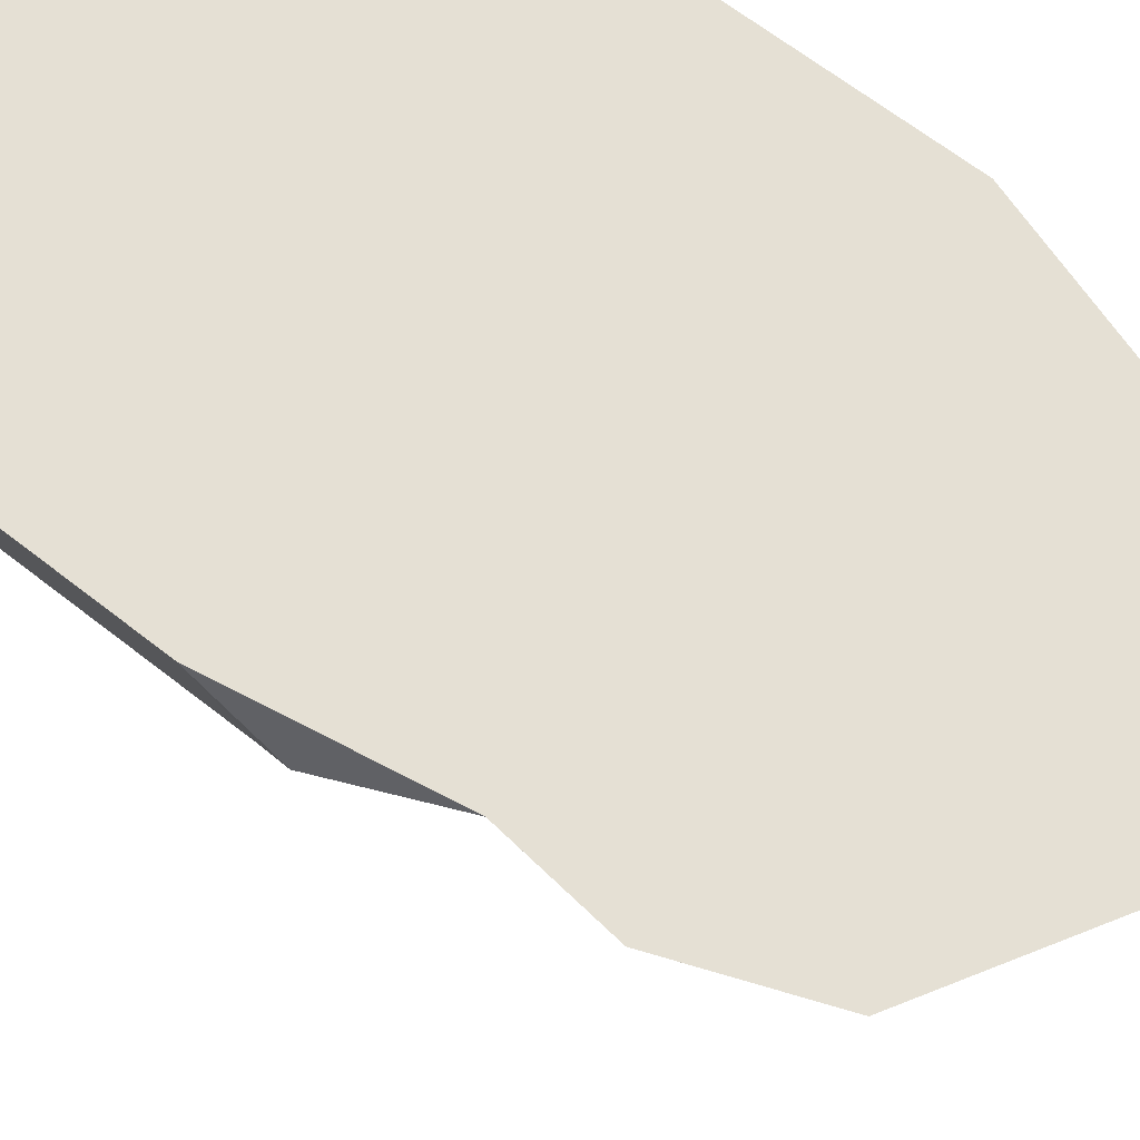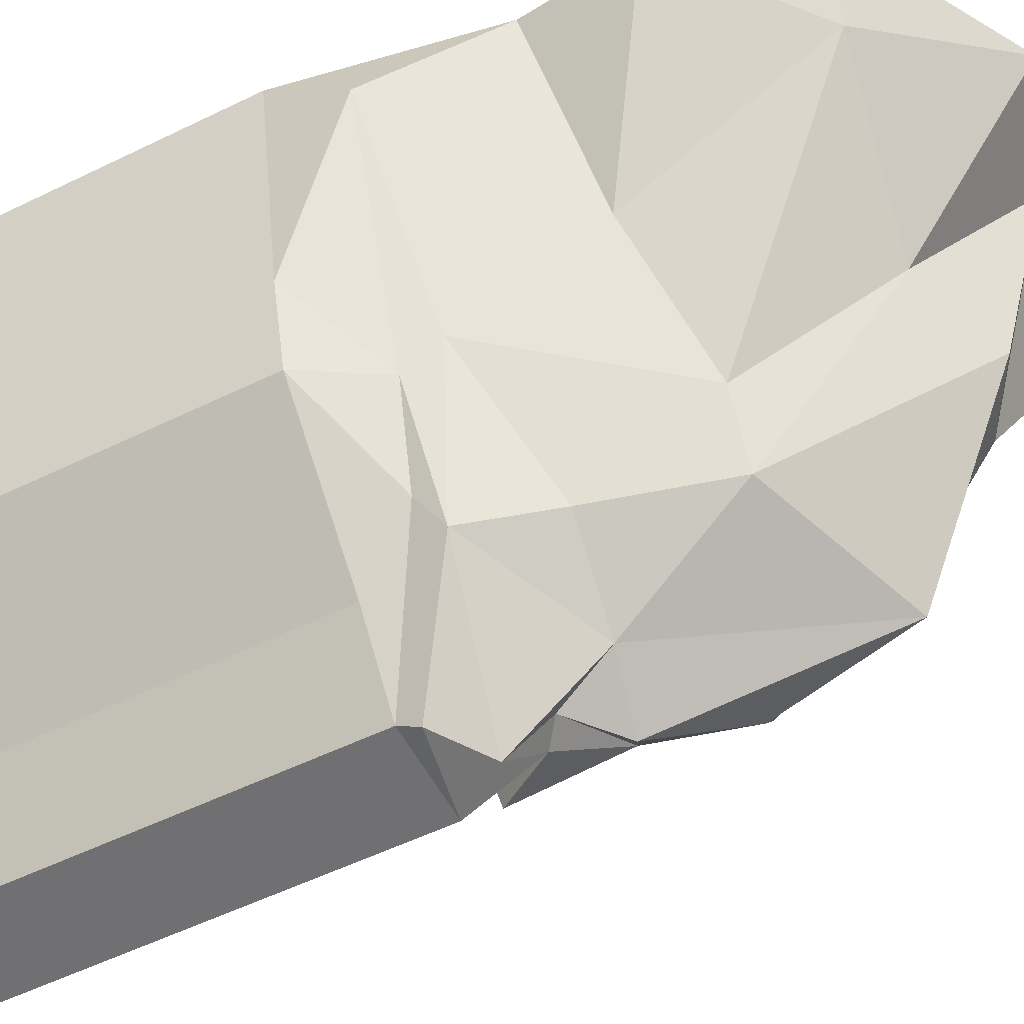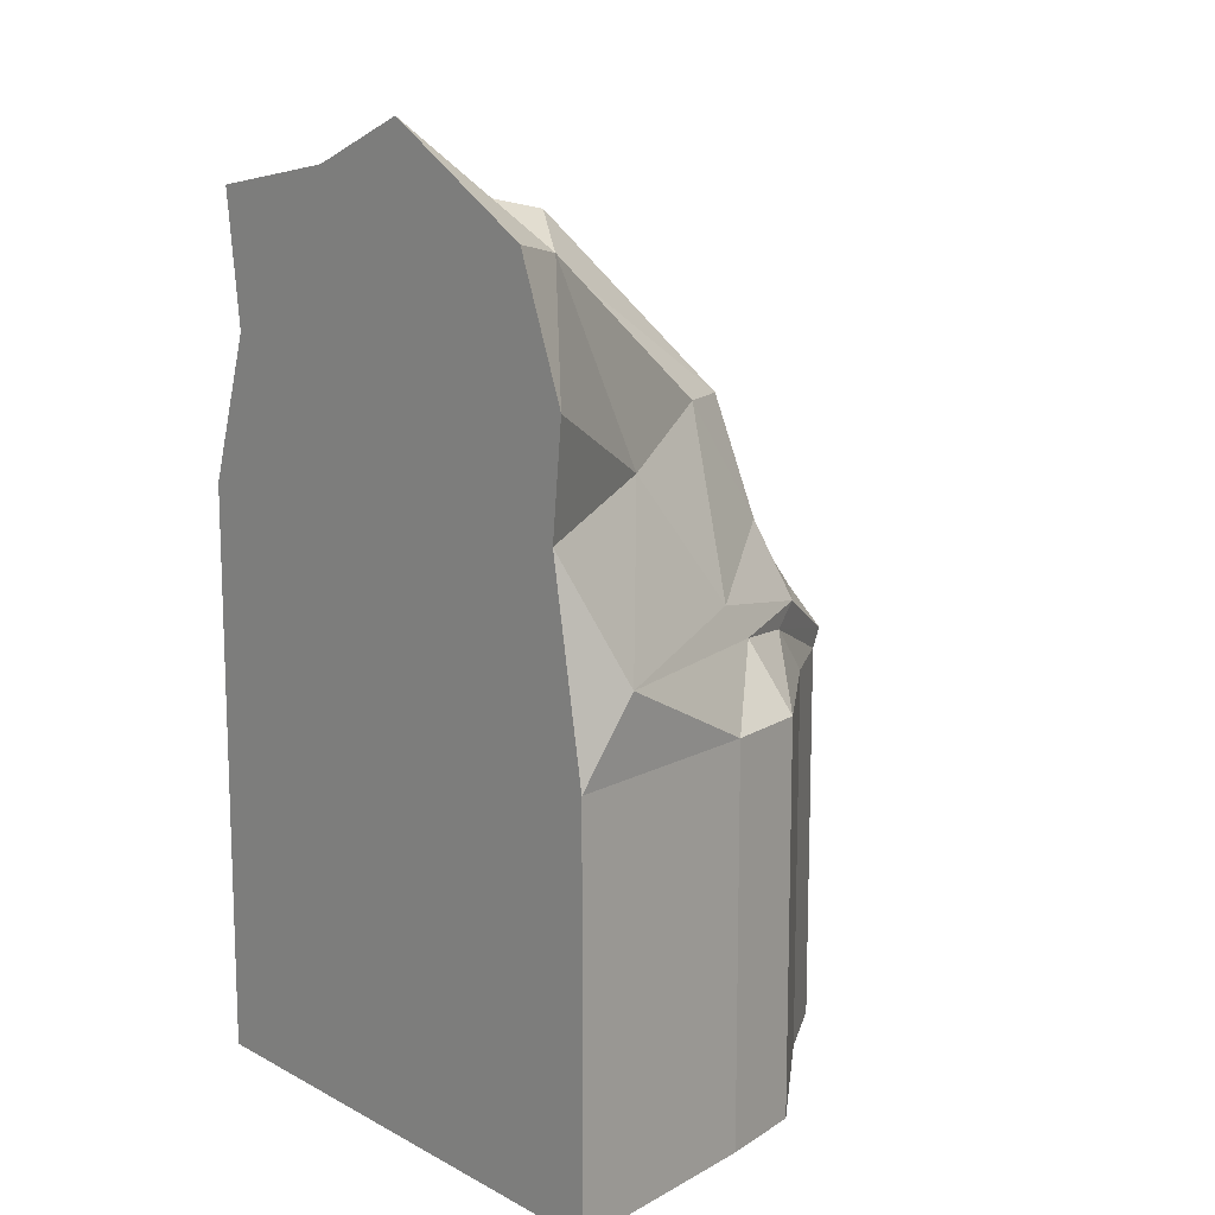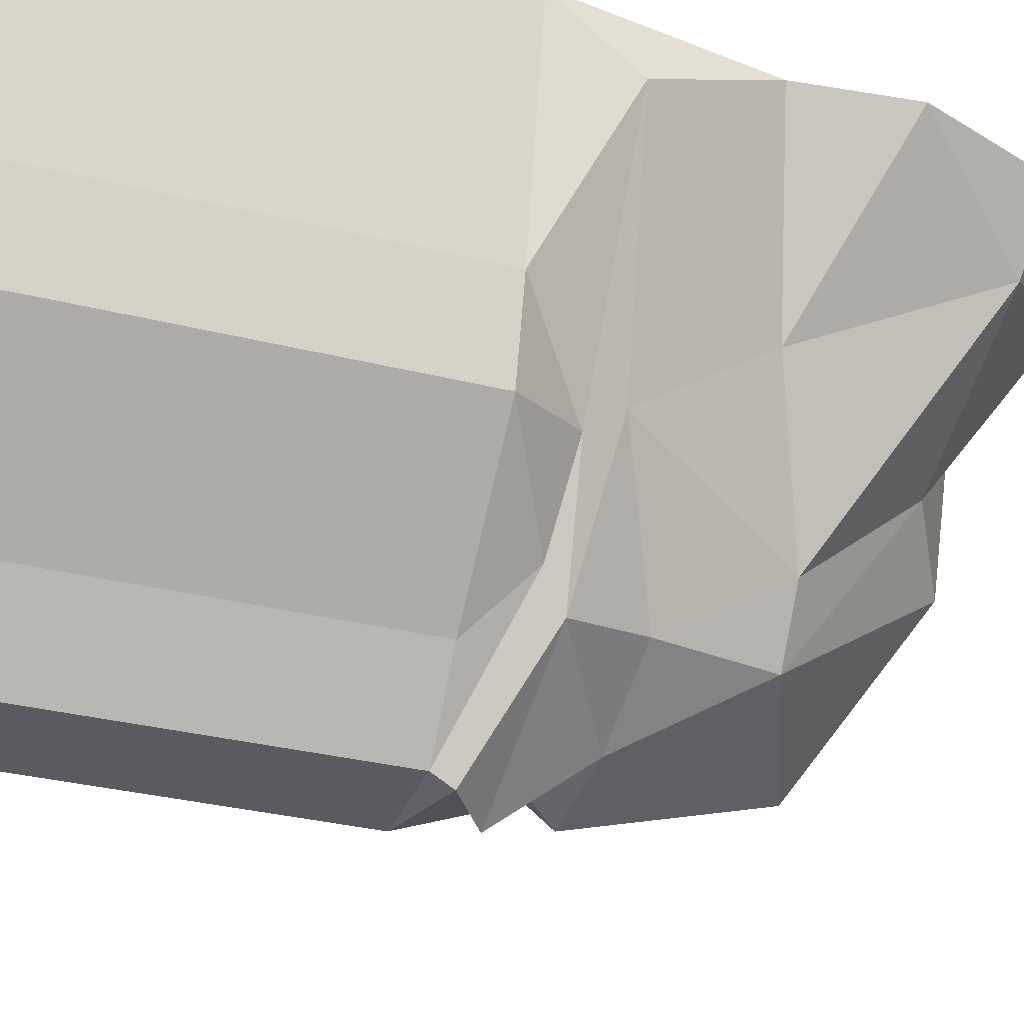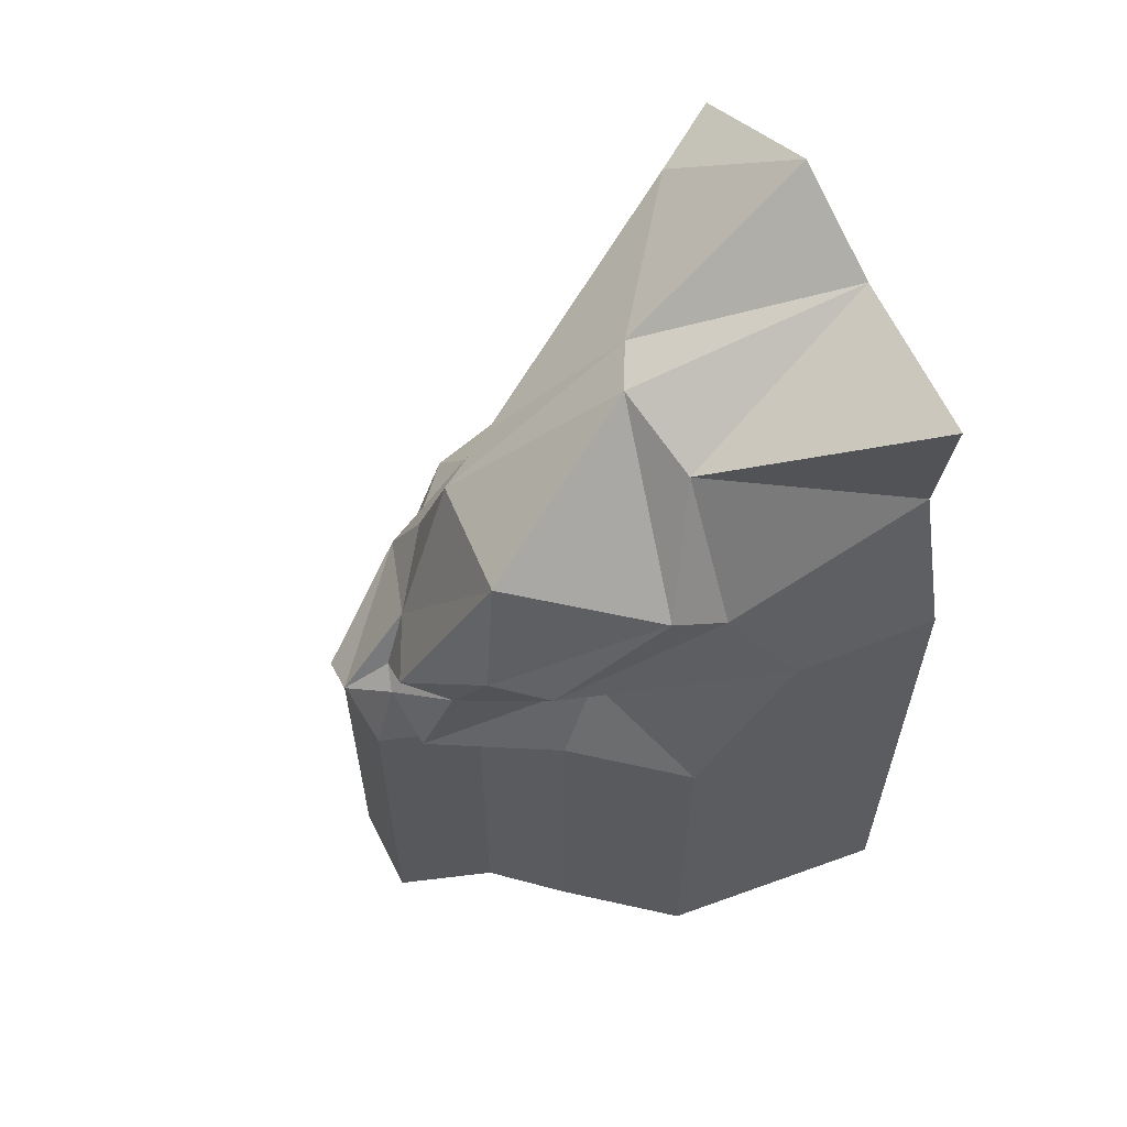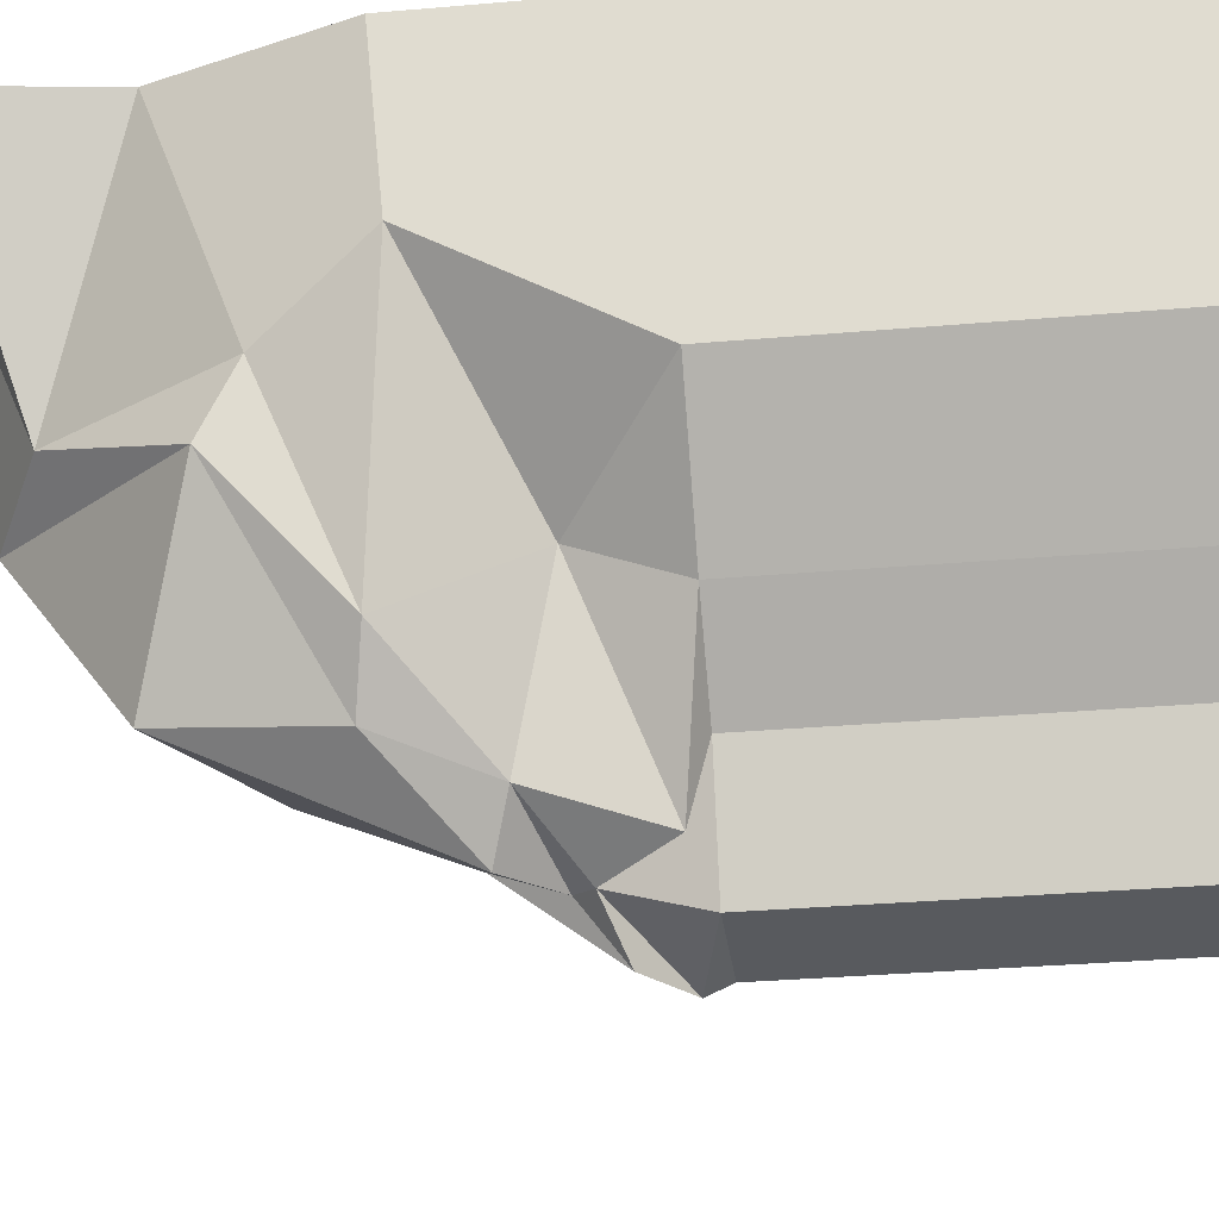
<metadata>
{"format":"obj","ext":"obj","renderer":"f3d","projection":"perspective","resolution":1024,"background":"white","views":[{"elev":65.9,"azim":-51.8,"up":"+Y"},{"elev":-54.4,"azim":-62.6,"up":"+Y"},{"elev":12.7,"azim":-129.9,"up":"+Z"},{"elev":-32.2,"azim":-109.3,"up":"+Y"},{"elev":60.5,"azim":62.5,"up":"+Z"},{"elev":-31.4,"azim":97.1,"up":"+Y"}]}
</metadata>
<code>
o Cube.006
v -0.3072 -0.8007 -0.1364
v -0.7929 0.5954 0.9011
v -0.3905 -0.958 -0.688
v -1.066 0.5954 -0.688
v 0.468 -0.9083 0.03194
v 0.8168 0.5954 1.011
v 0.2865 -0.875 -0.688
v 0.9338 0.5954 -0.688
v -0.4885 -0.7545 -0.4927
v -0.4373 -0.868 -0.4157
v -0.2901 -0.525 0.2991
v -0.6368 0.3403 0.8553
v -0.9775 0.5954 0.4314
v -0.9357 0.5954 0.0361
v -0.9088 -0.1862 -0.688
v -0.8263 -0.498 -0.6865
v 0.1557 -1.226 -0.688
v -0.1876 -1.222 -0.688
v -0.3995 0.5954 -0.688
v 0.2672 0.5954 -0.688
v 0.8258 -0.2629 -0.688
v 0.5096 -0.6348 -0.6865
v 0.3256 -0.9837 -0.2694
v 0.27 -1.094 -0.6281
v 0.9338 0.5954 -0.0213
v 0.7522 0.5954 0.5224
v 0.4455 -0.1508 0.7773
v 0.7016 -0.3377 0.36
v -0.01956 -1.01 -0.166
v 0.2023 -1.128 -0.2154
v 0.2368 0.5954 1.096
v -0.1803 0.5954 1.255
v 0.2672 0.5954 -0.0213
v 0.2672 0.5954 0.6454
v -0.3995 0.5954 -0.0213
v -0.3995 0.5954 0.6454
v -0.1796 -1.259 -0.6157
v -0.003307 -1.273 -0.49
v 0.1231 -1.137 -0.4236
v 0.04215 -1.109 -0.3623
v 0.393 -0.8381 0.521
v -0.1558 -0.7513 0.2931
v 0.1463 -0.2328 0.9303
v -0.1203 -0.08247 0.7733
v 0.4461 -0.4825 -0.3829
v 0.609 -0.7287 -0.000695
v 0.8687 0.08171 -0.06492
v 0.7298 -0.1342 0.2512
v -0.6513 -0.3547 -0.3234
v -0.6548 -0.4548 -0.4477
v -0.5929 -0.01829 0.1429
v -1.052 0.383 -0.4083
v 0.2864 -0.8753 -2.112
v 0.1556 -1.227 -2.112
v -0.3906 -0.9583 -2.112
v -0.1877 -1.222 -2.112
v -0.9089 -0.1865 -2.112
v -0.3996 0.5951 -2.112
v 0.2671 0.5951 -2.112
v 0.5095 -0.6351 -2.111
v -0.2436 -0.5256 -2.111
v -0.307 -0.07157 -2.112
v 0.8257 -0.2632 -2.112
v 0.1745 -0.07157 -2.112
v -0.8264 -0.4983 -2.111
v 0.1111 -0.5256 -2.111
v -1.066 0.5951 -2.112
v 0.9337 0.5951 -2.112
f 52 4 15
f 26 27 48
f 32 12 44
f 23 30 40
f 13 32 36
f 34 6 26
f 36 31 34
f 20 25 8
f 33 26 25
f 19 33 20
f 35 34 33
f 4 35 19
f 14 36 35
f 10 29 1
f 40 29 38
f 18 9 3
f 37 10 9
f 17 37 18
f 39 38 37
f 7 39 17
f 39 23 40
f 42 1 29
f 44 11 42
f 5 41 30
f 41 29 30
f 28 43 41
f 43 42 41
f 27 31 43
f 31 44 43
f 46 5 23
f 48 28 46
f 22 24 7
f 45 23 24
f 21 45 22
f 47 46 45
f 8 47 21
f 25 48 47
f 17 18 56 54
f 7 17 54 53
f 15 4 67 57
f 9 16 3
f 50 15 16
f 1 49 10
f 10 50 9
f 11 51 49
f 49 52 50
f 12 13 51
f 51 14 52
f 52 14 4
f 19 20 59 58
f 26 6 27
f 32 2 12
f 23 5 30
f 13 2 32
f 34 31 6
f 36 32 31
f 20 33 25
f 33 34 26
f 19 35 33
f 35 36 34
f 4 14 35
f 14 13 36
f 10 38 29
f 40 30 29
f 18 37 9
f 37 38 10
f 17 39 37
f 39 40 38
f 7 24 39
f 39 24 23
f 42 11 1
f 44 12 11
f 5 28 41
f 41 42 29
f 28 27 43
f 43 44 42
f 27 6 31
f 31 32 44
f 46 28 5
f 48 27 28
f 22 45 24
f 45 46 23
f 21 47 45
f 47 48 46
f 8 25 47
f 25 26 48
f 16 15 57 65
f 21 22 60 63
f 20 8 68 59
f 8 21 63 68
f 22 7 53 60
f 3 16 65 55
f 18 3 55 56
f 4 19 58 67
f 9 50 16
f 50 52 15
f 1 11 49
f 10 49 50
f 11 12 51
f 49 51 52
f 12 2 13
f 51 13 14
f 59 63 64
f 66 53 54
f 64 60 66
f 55 61 56
f 61 54 56
f 65 62 61
f 62 66 61
f 57 58 62
f 58 64 62
f 59 68 63
f 66 60 53
f 64 63 60
f 55 65 61
f 61 66 54
f 65 57 62
f 62 64 66
f 57 67 58
f 58 59 64

</code>
